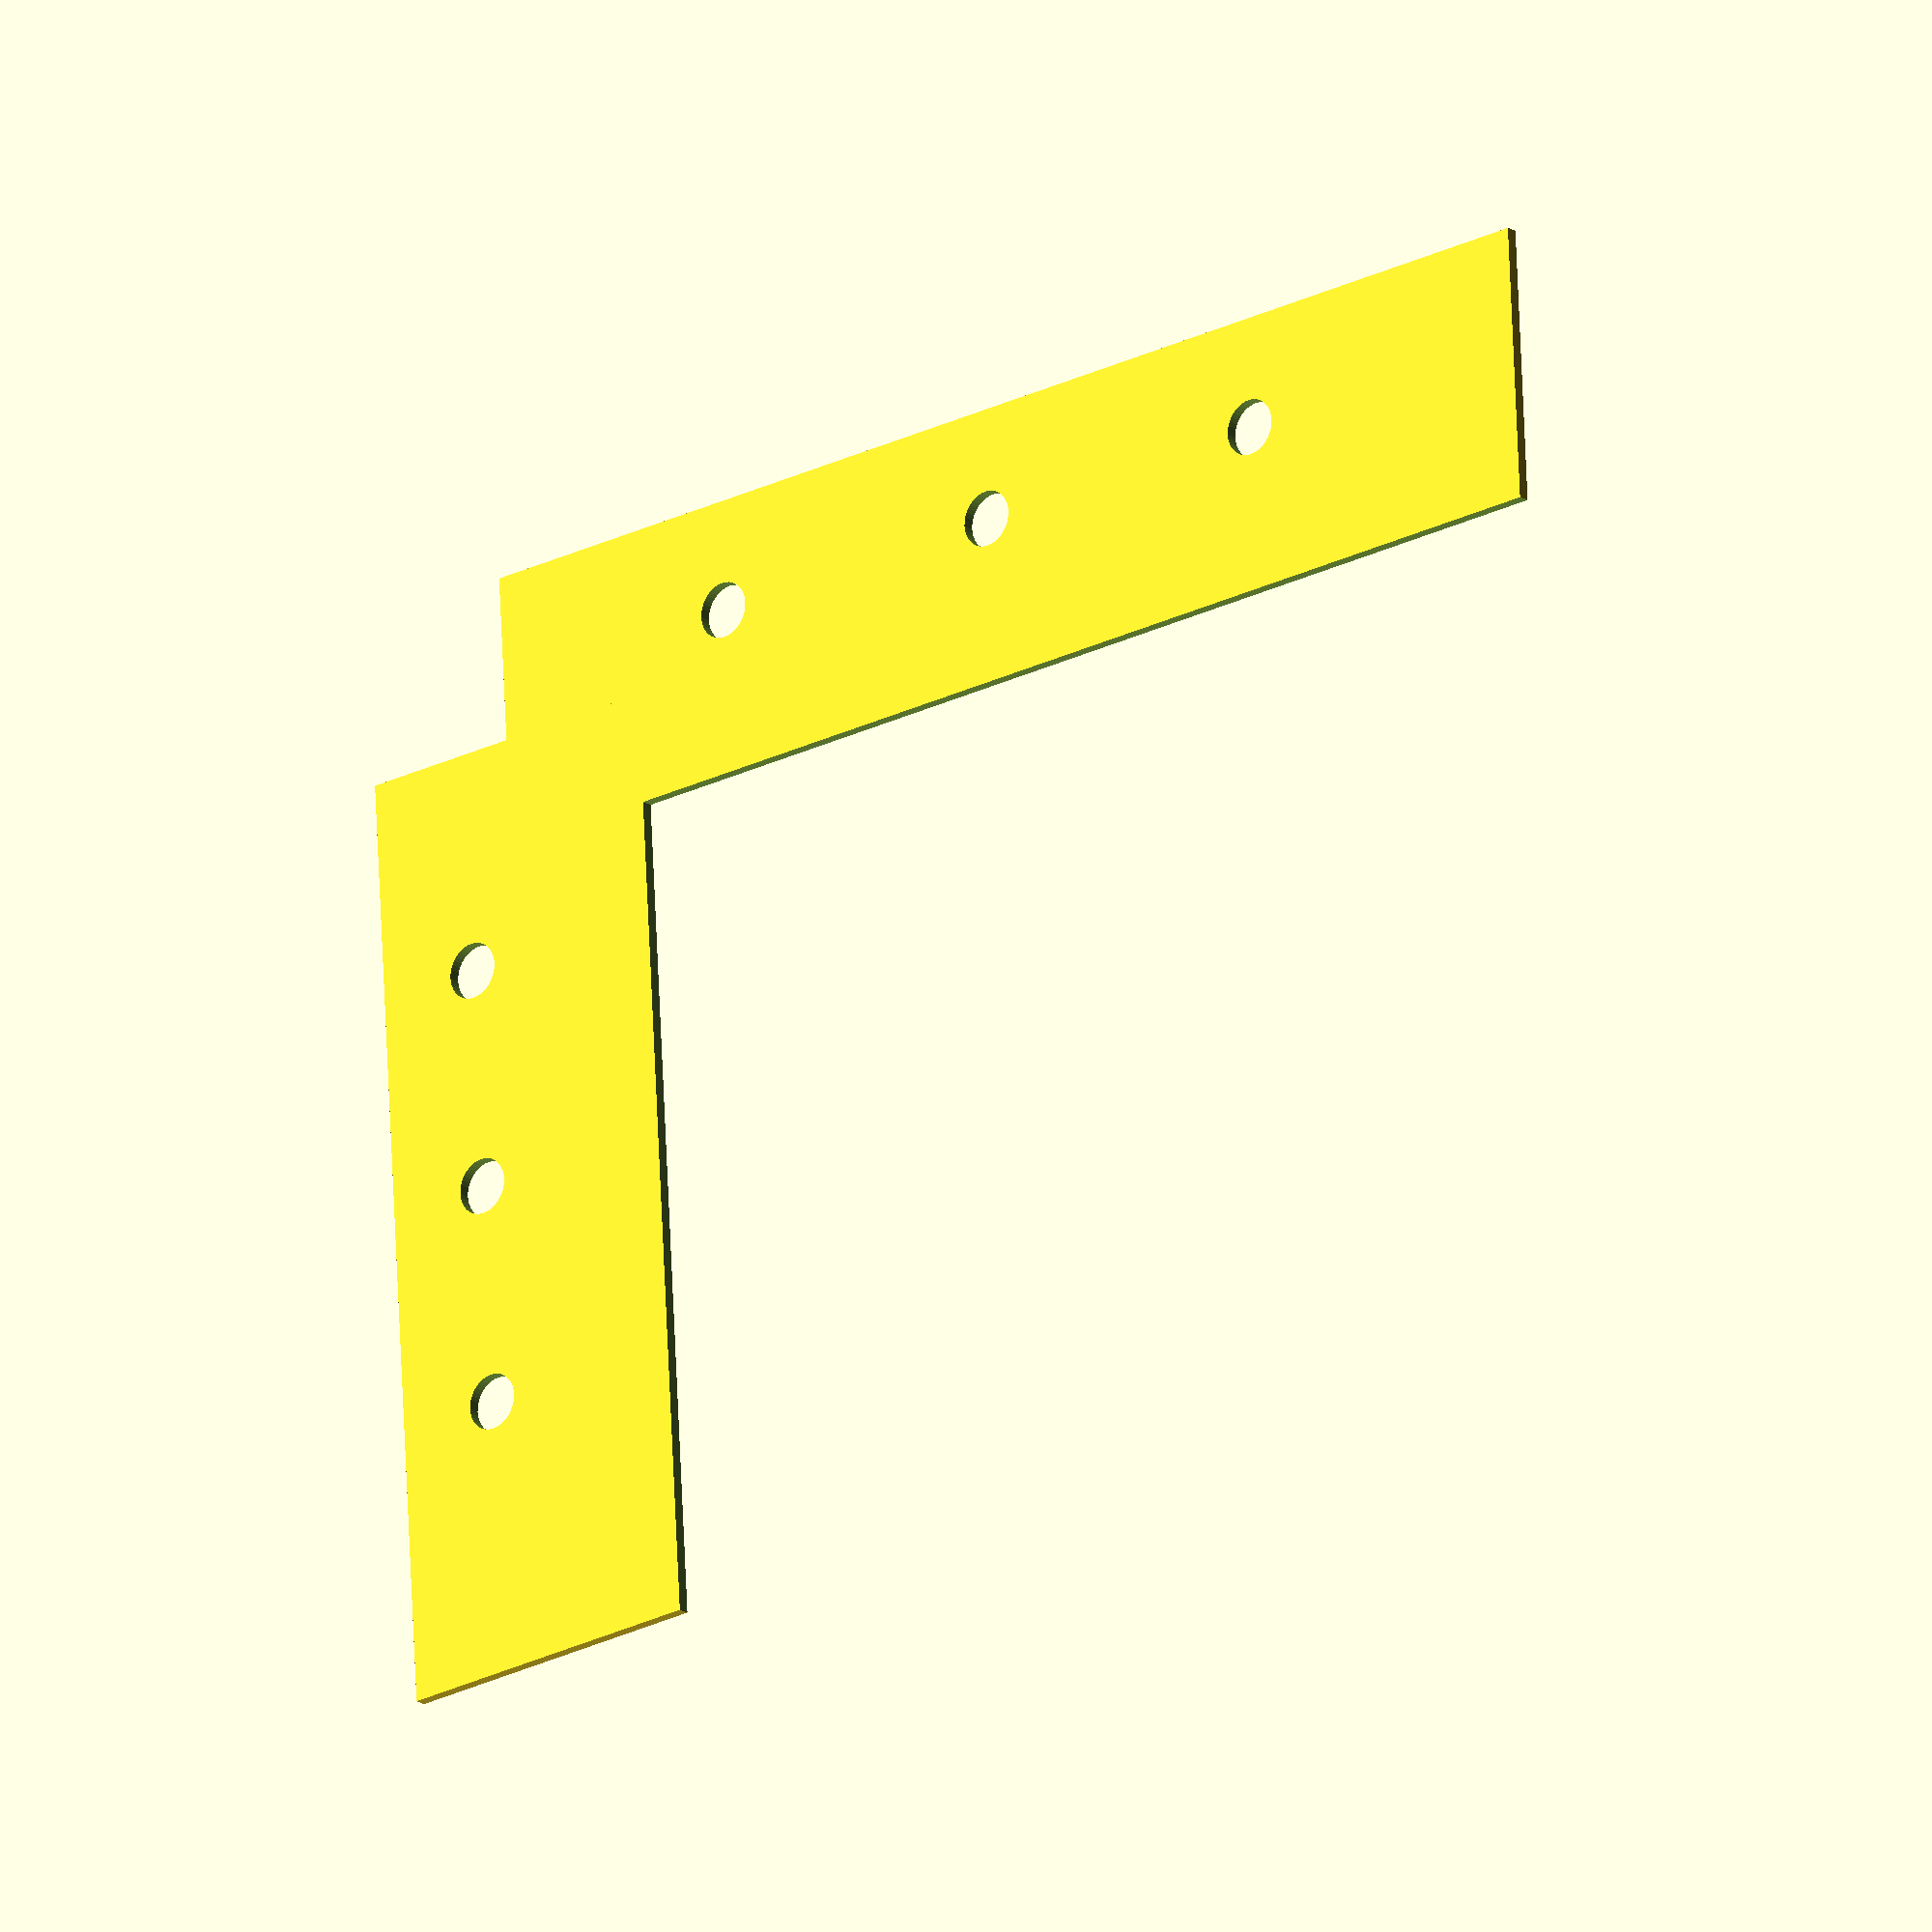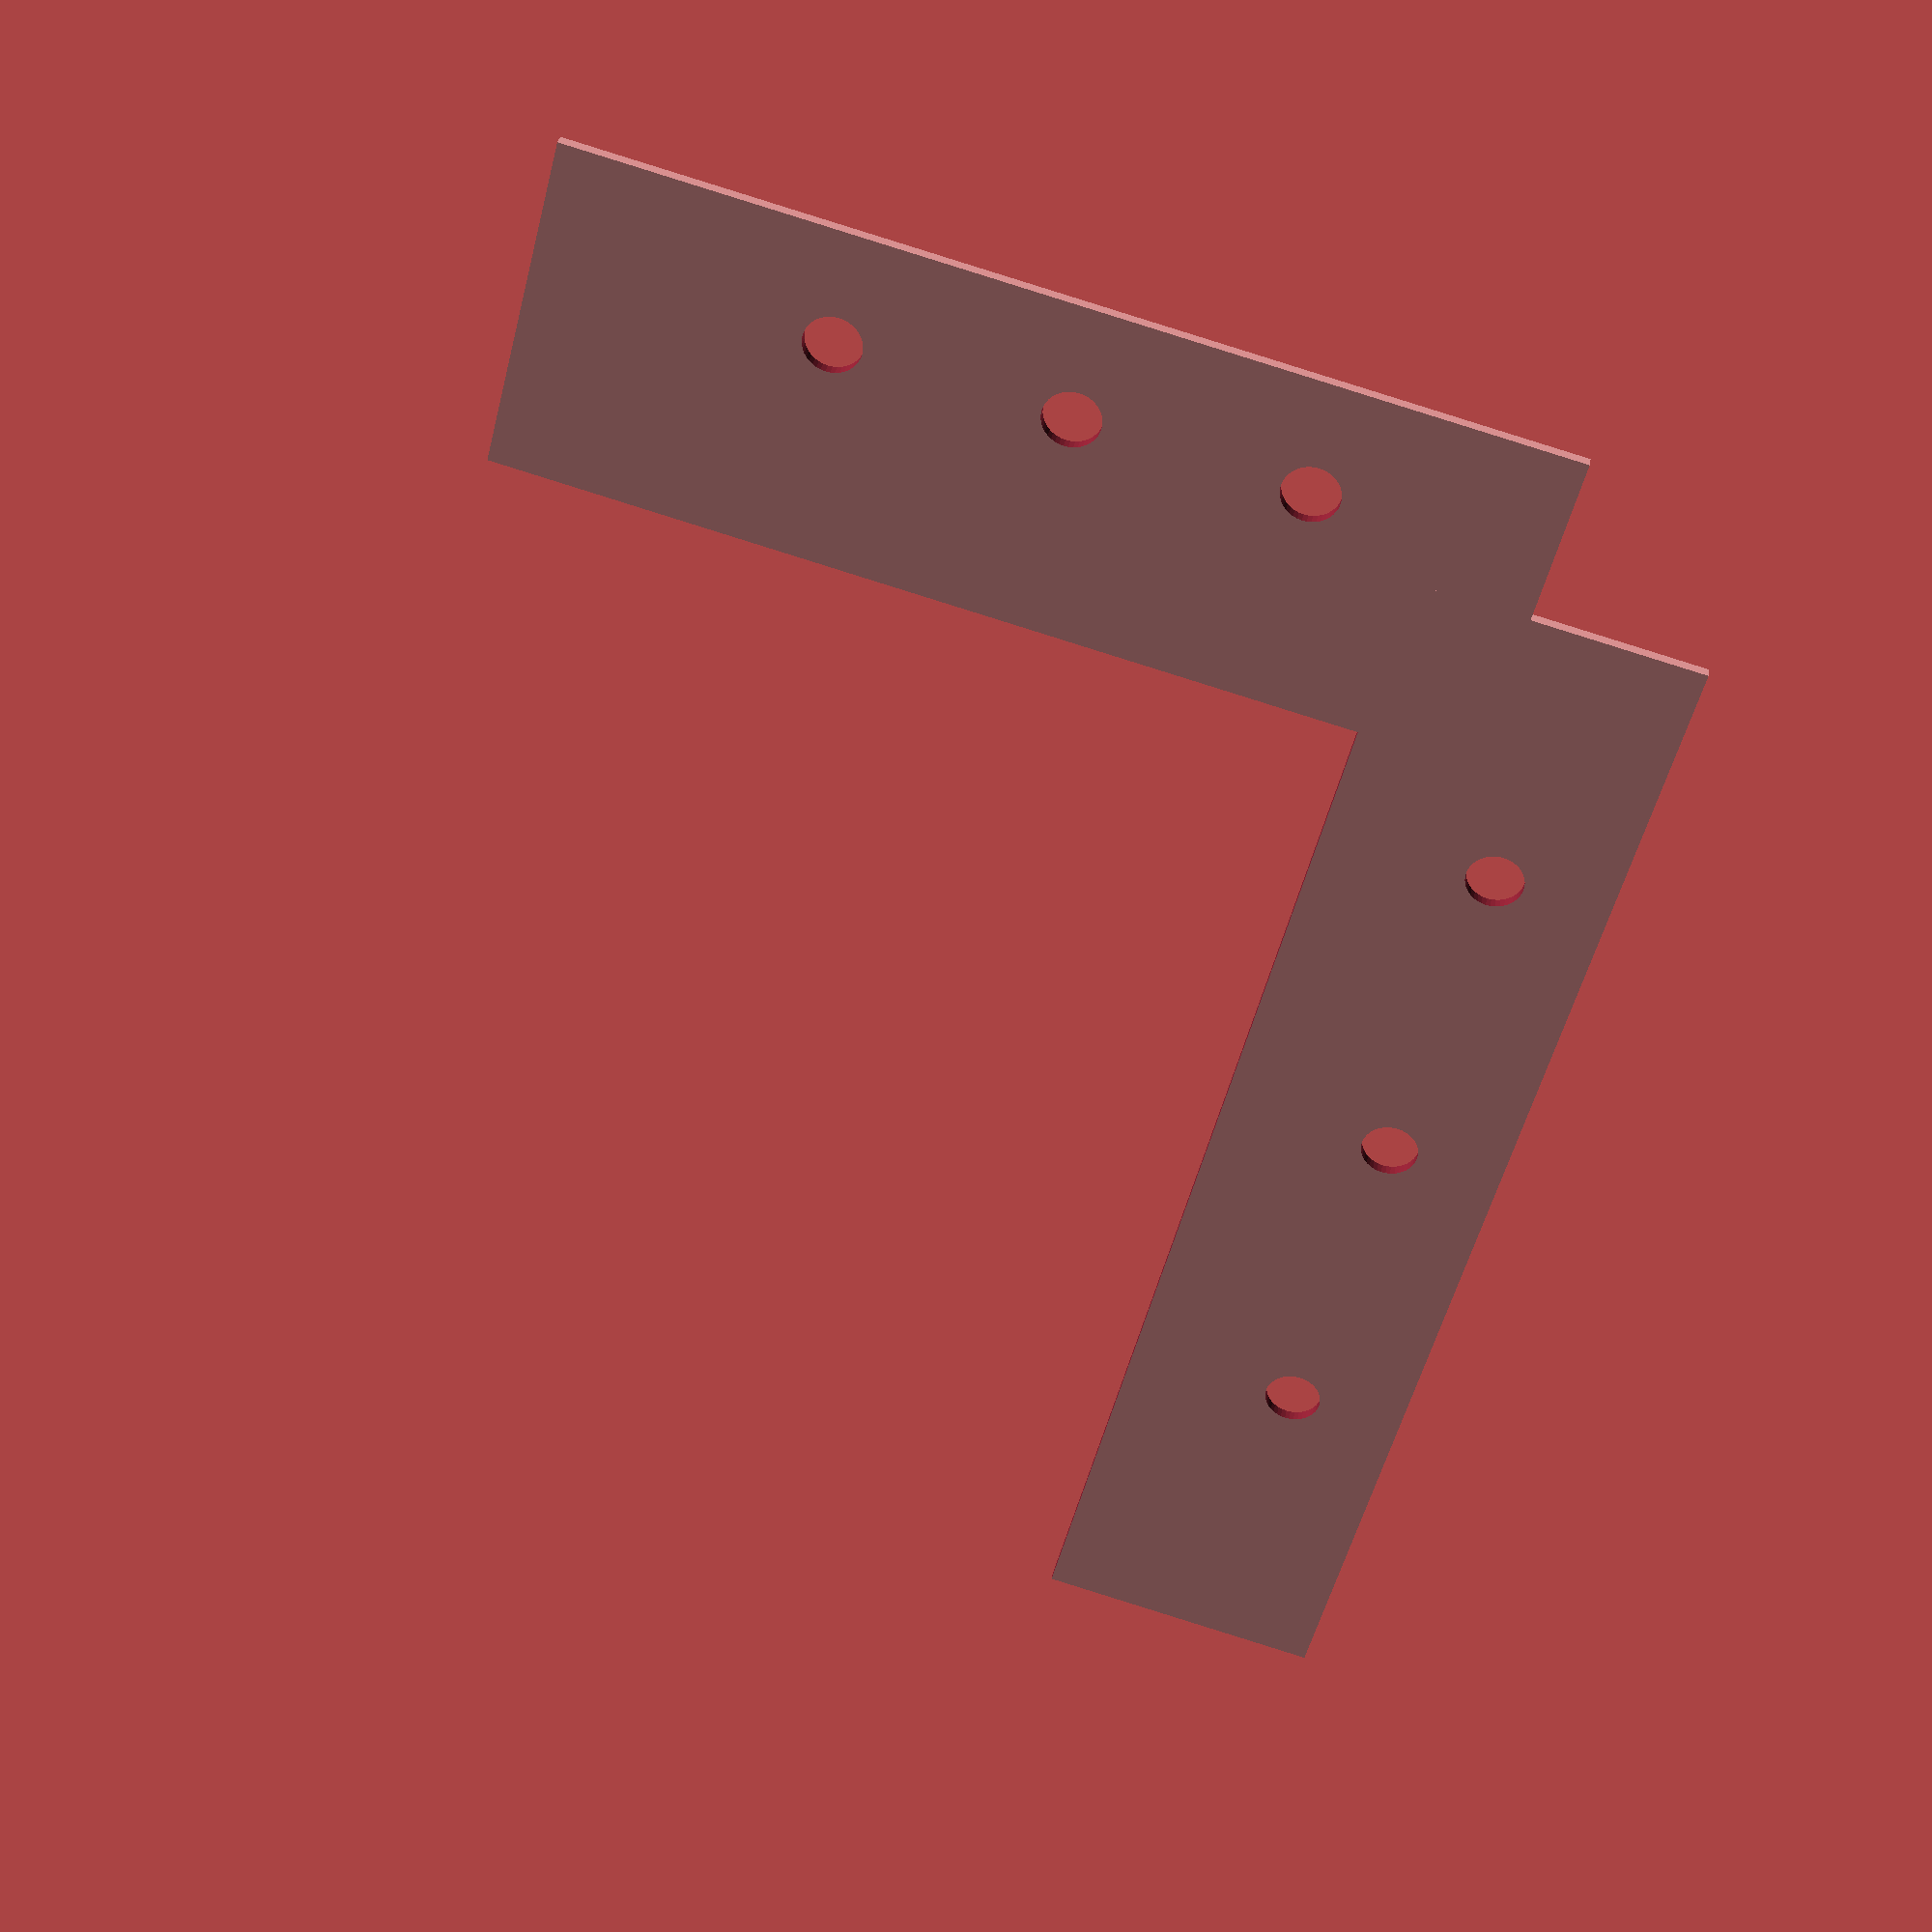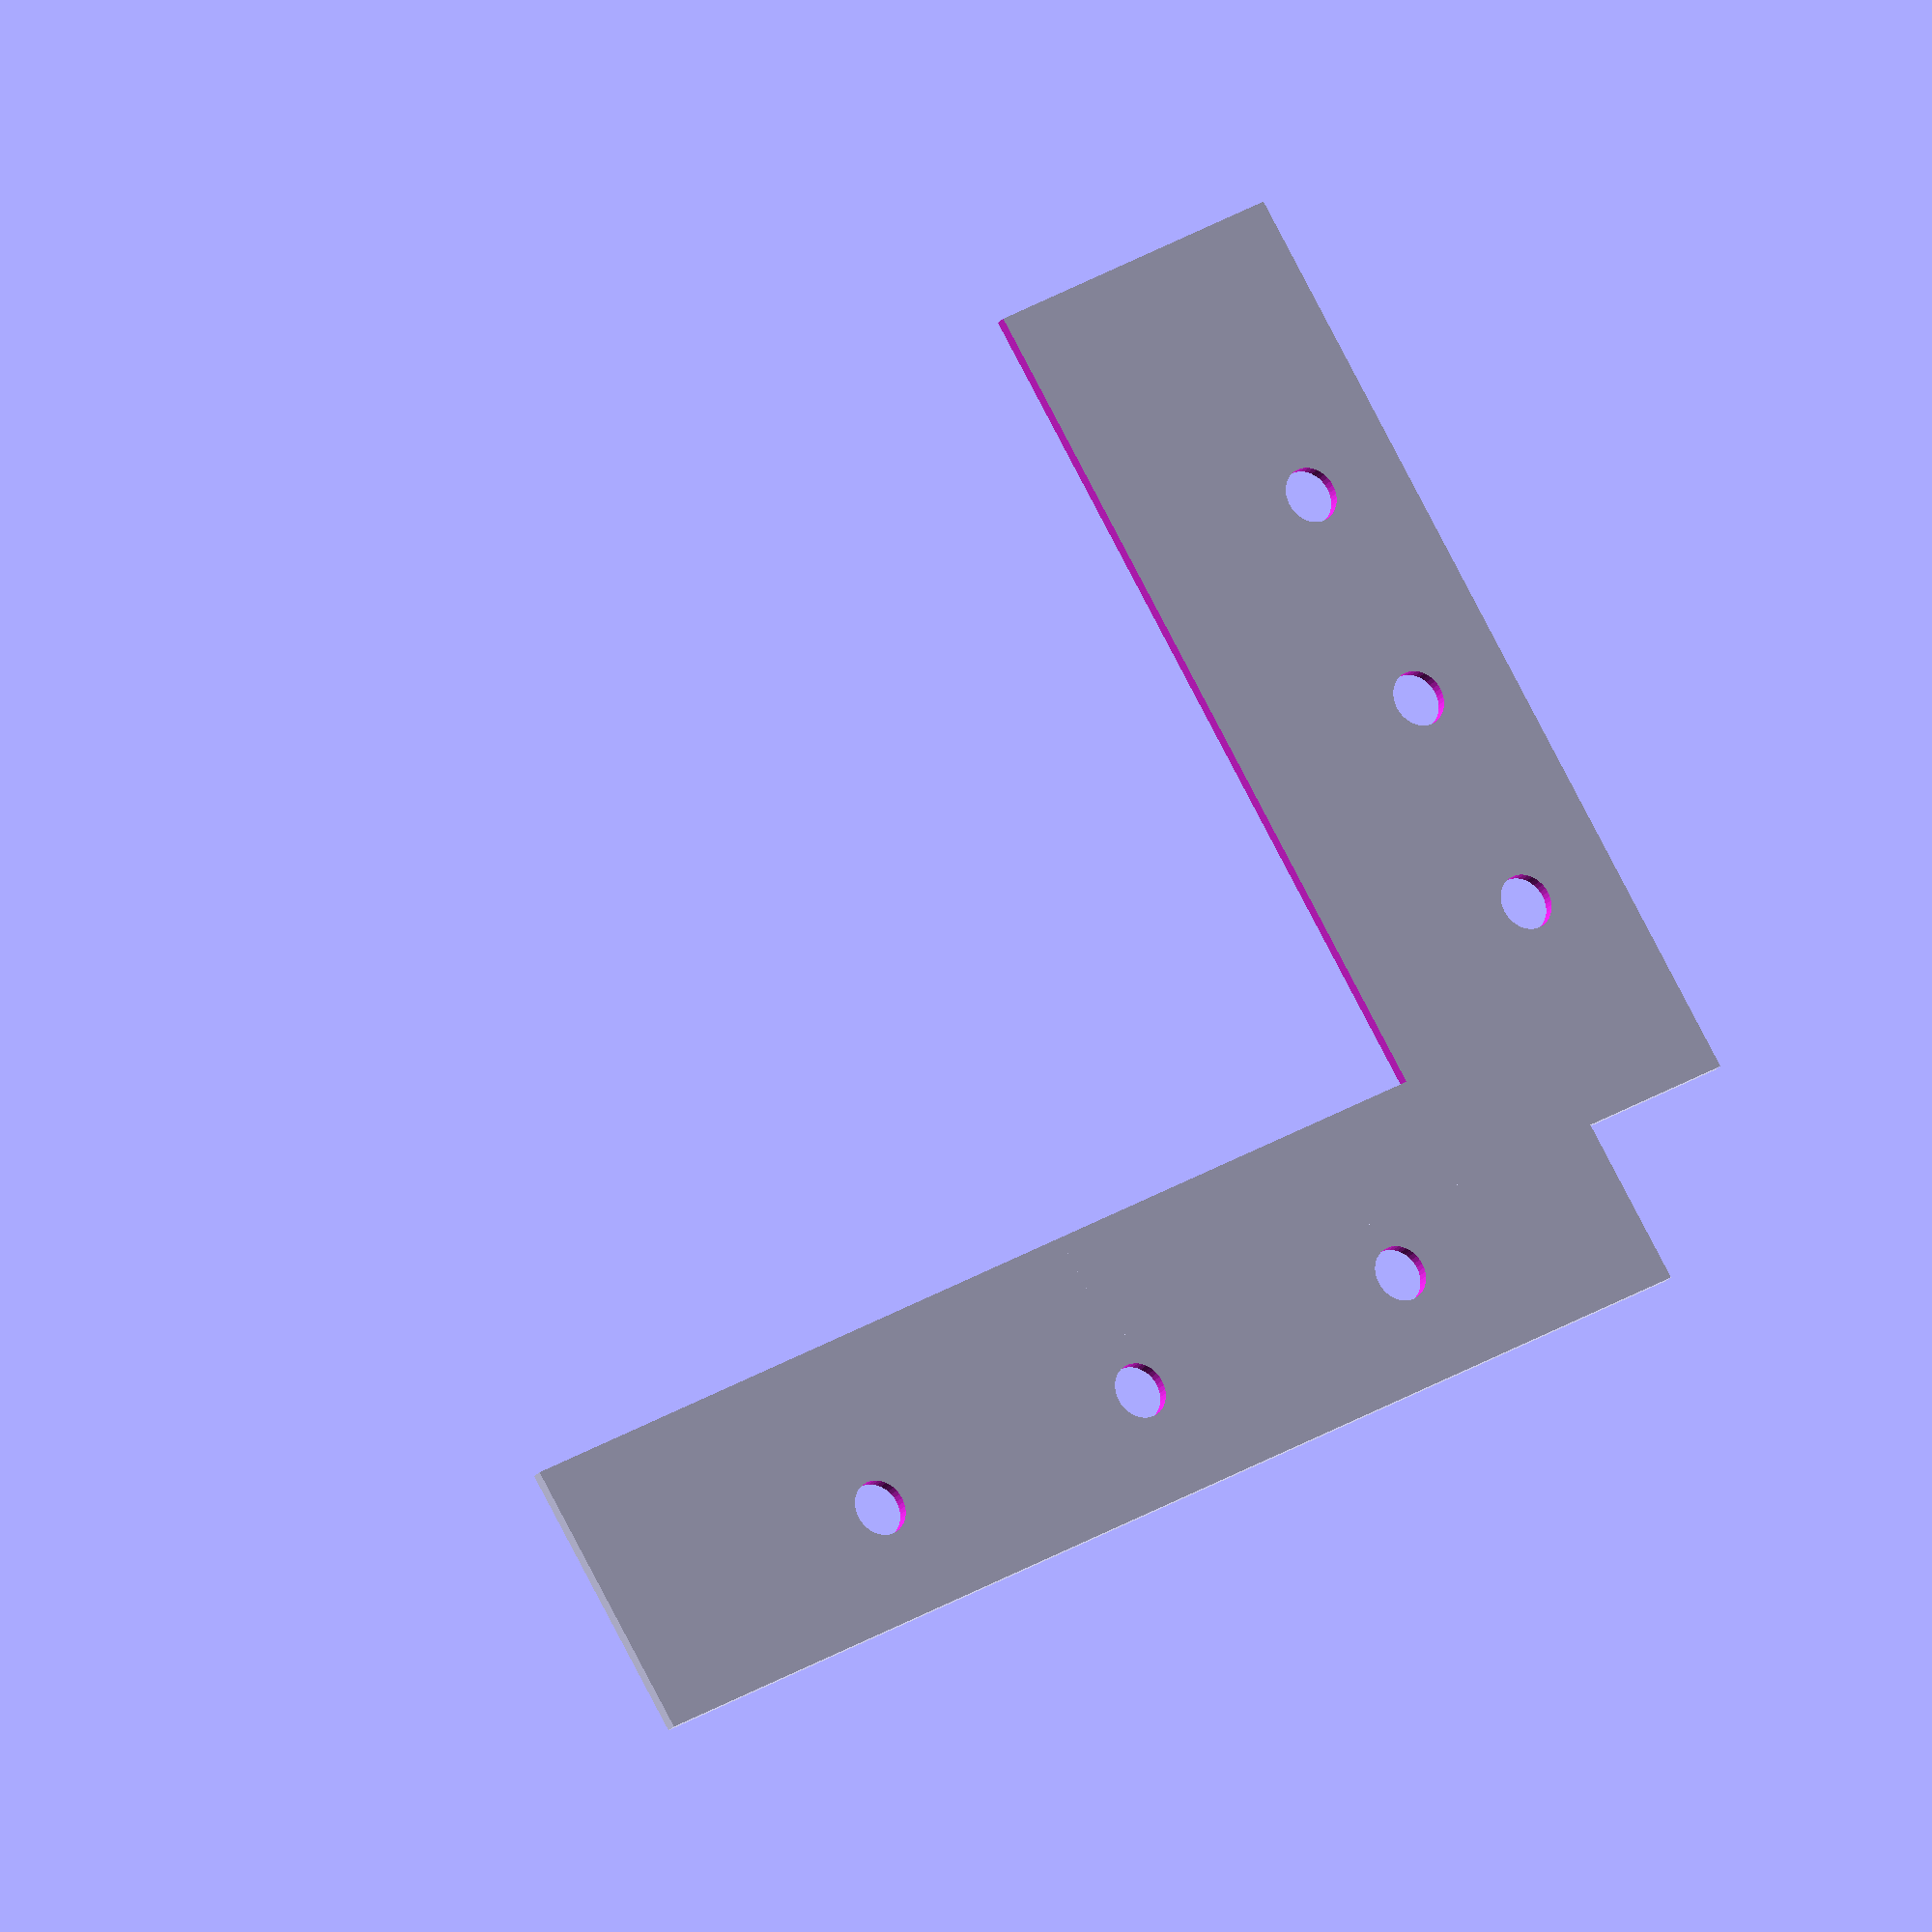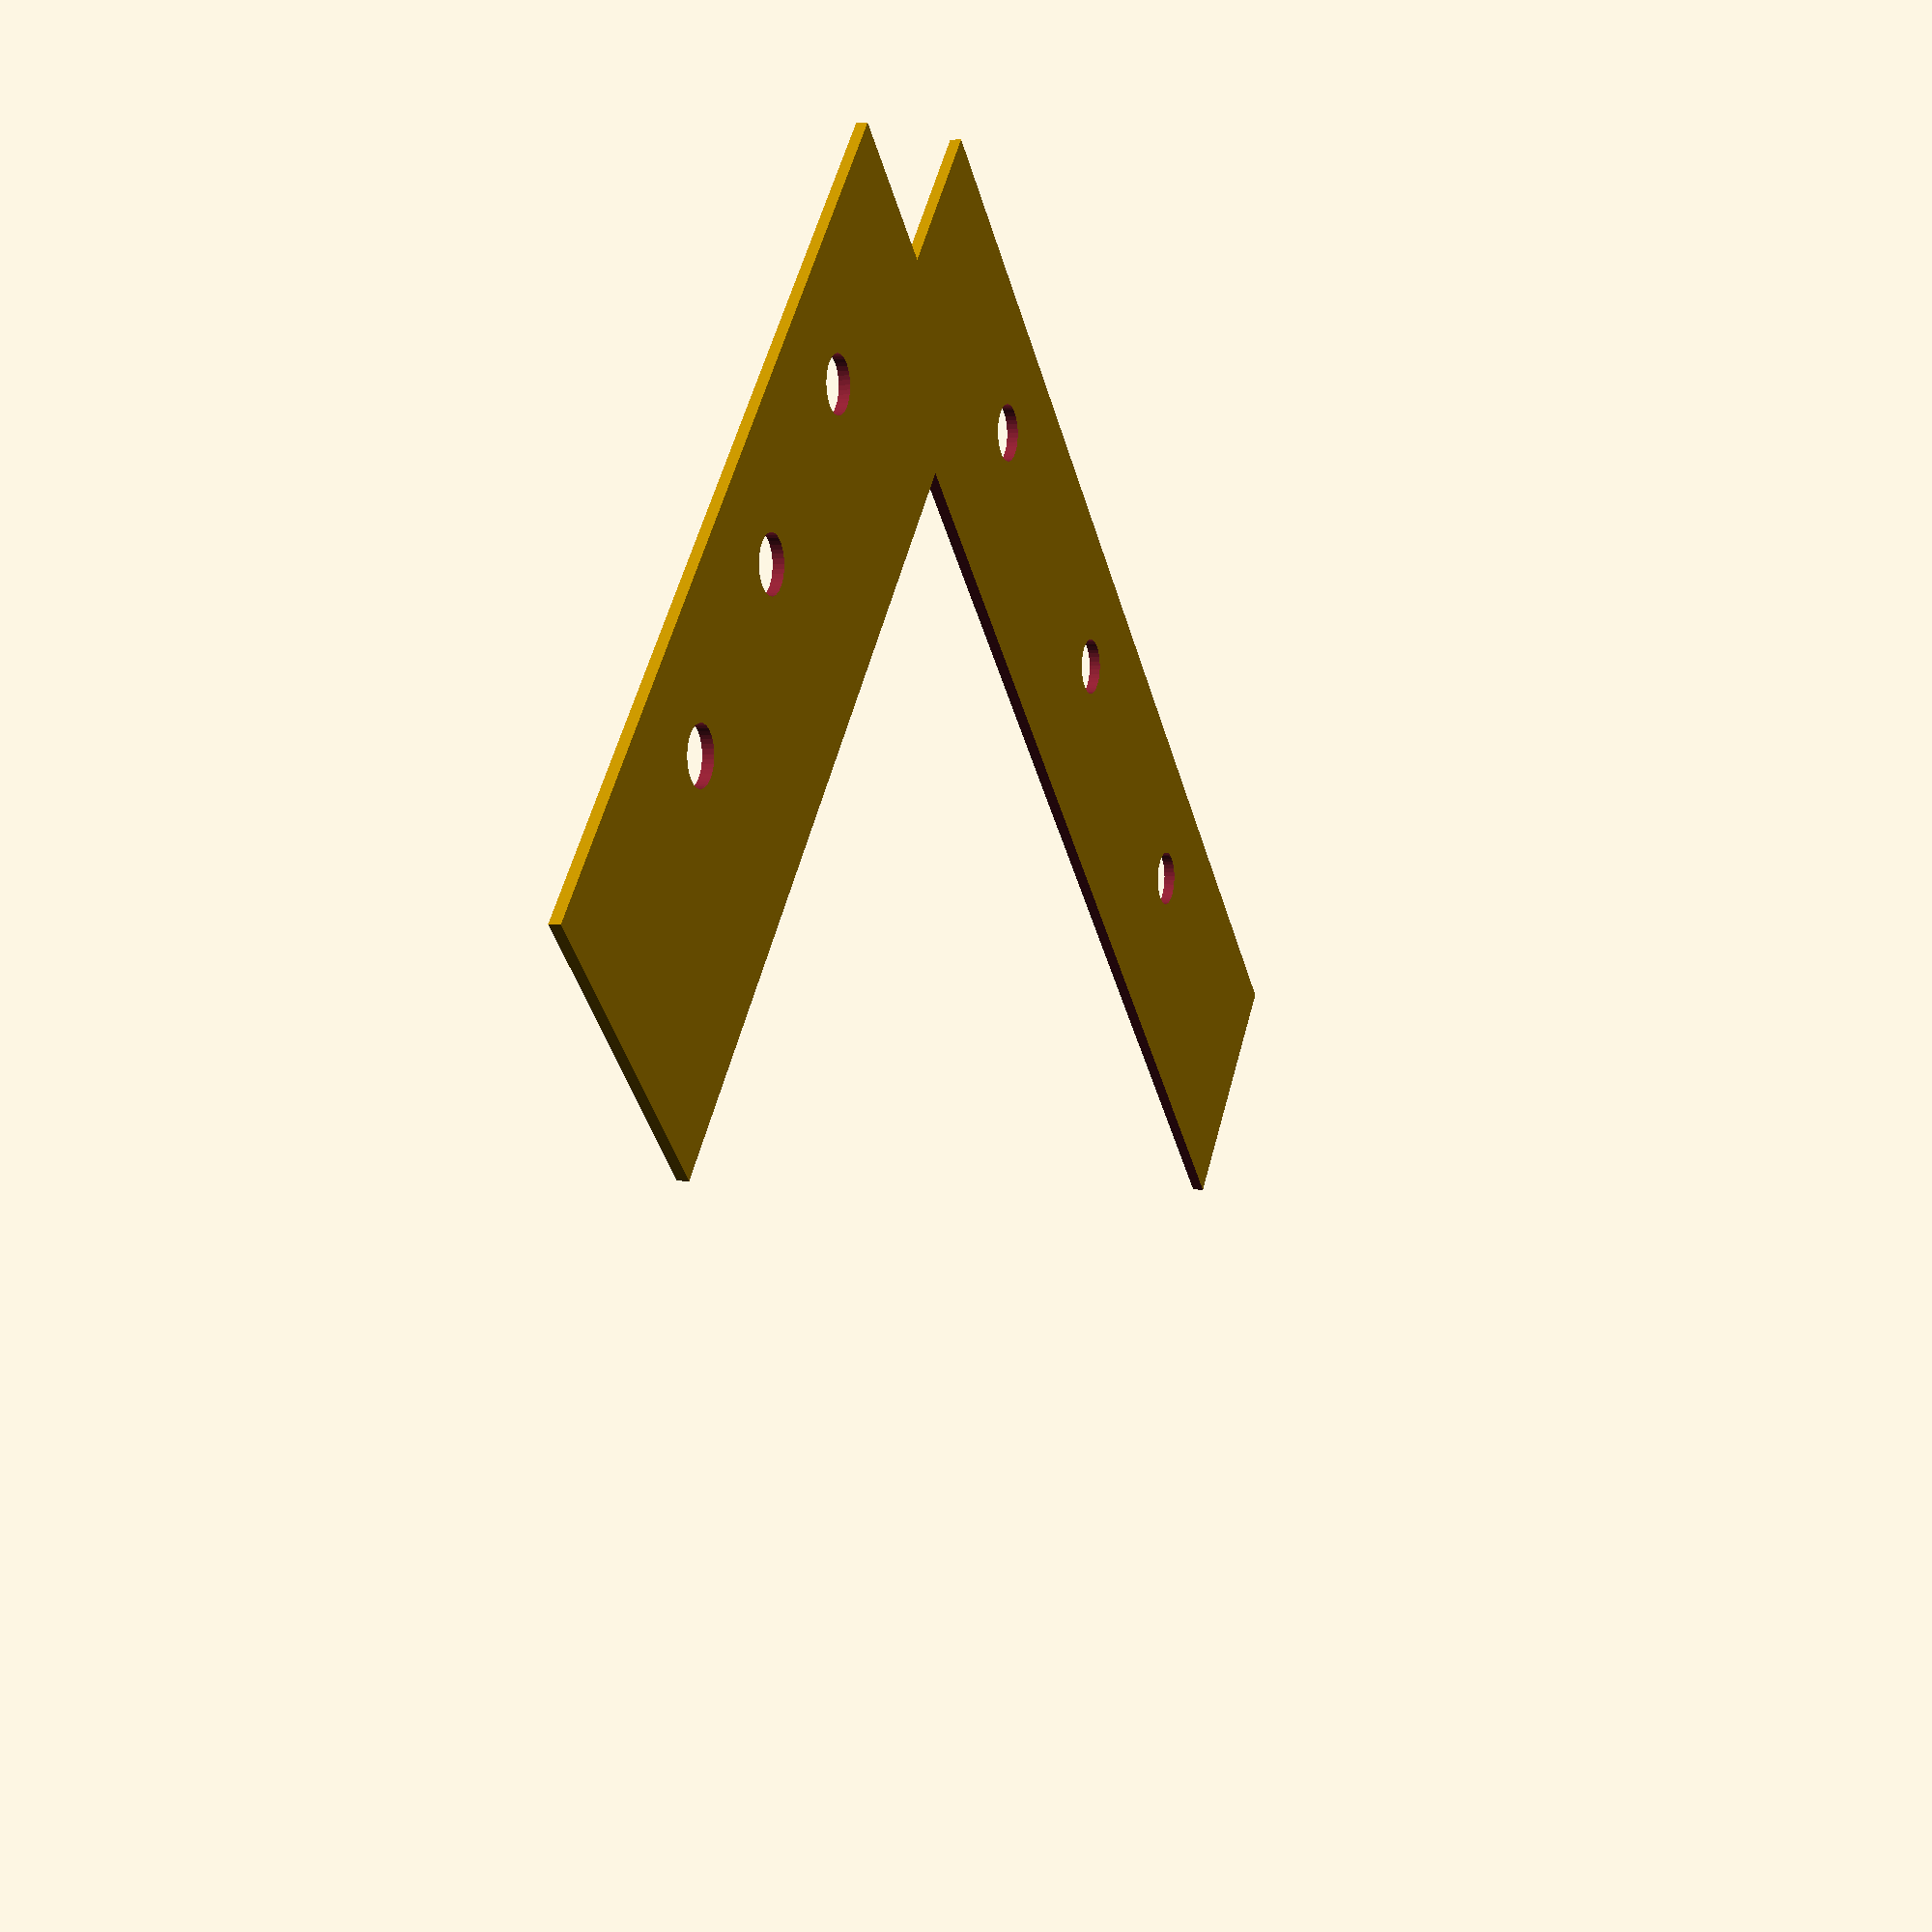
<openscad>
difference() {
  union() {
    translate([-55,-60]) square([100,115]);
    translate([-40,0]) square([85,70]);
  }
  translate([-30,-60.01]) square([75.01,100]);
  for(y=[-30,0,30]) translate([-45,y]) circle(d=5,$fn=40);
  for(x=[-20,0,20]) translate([x,60]) circle(d=5,$fn=40);
  *for(x=[-40,40],y=[-55,55]) translate([x,y]) circle(d=3,h=6,$fn=20);
}
</openscad>
<views>
elev=199.0 azim=273.2 roll=319.5 proj=o view=solid
elev=325.1 azim=345.8 roll=190.1 proj=p view=wireframe
elev=202.1 azim=121.8 roll=28.0 proj=o view=solid
elev=356.4 azim=47.0 roll=110.9 proj=p view=solid
</views>
